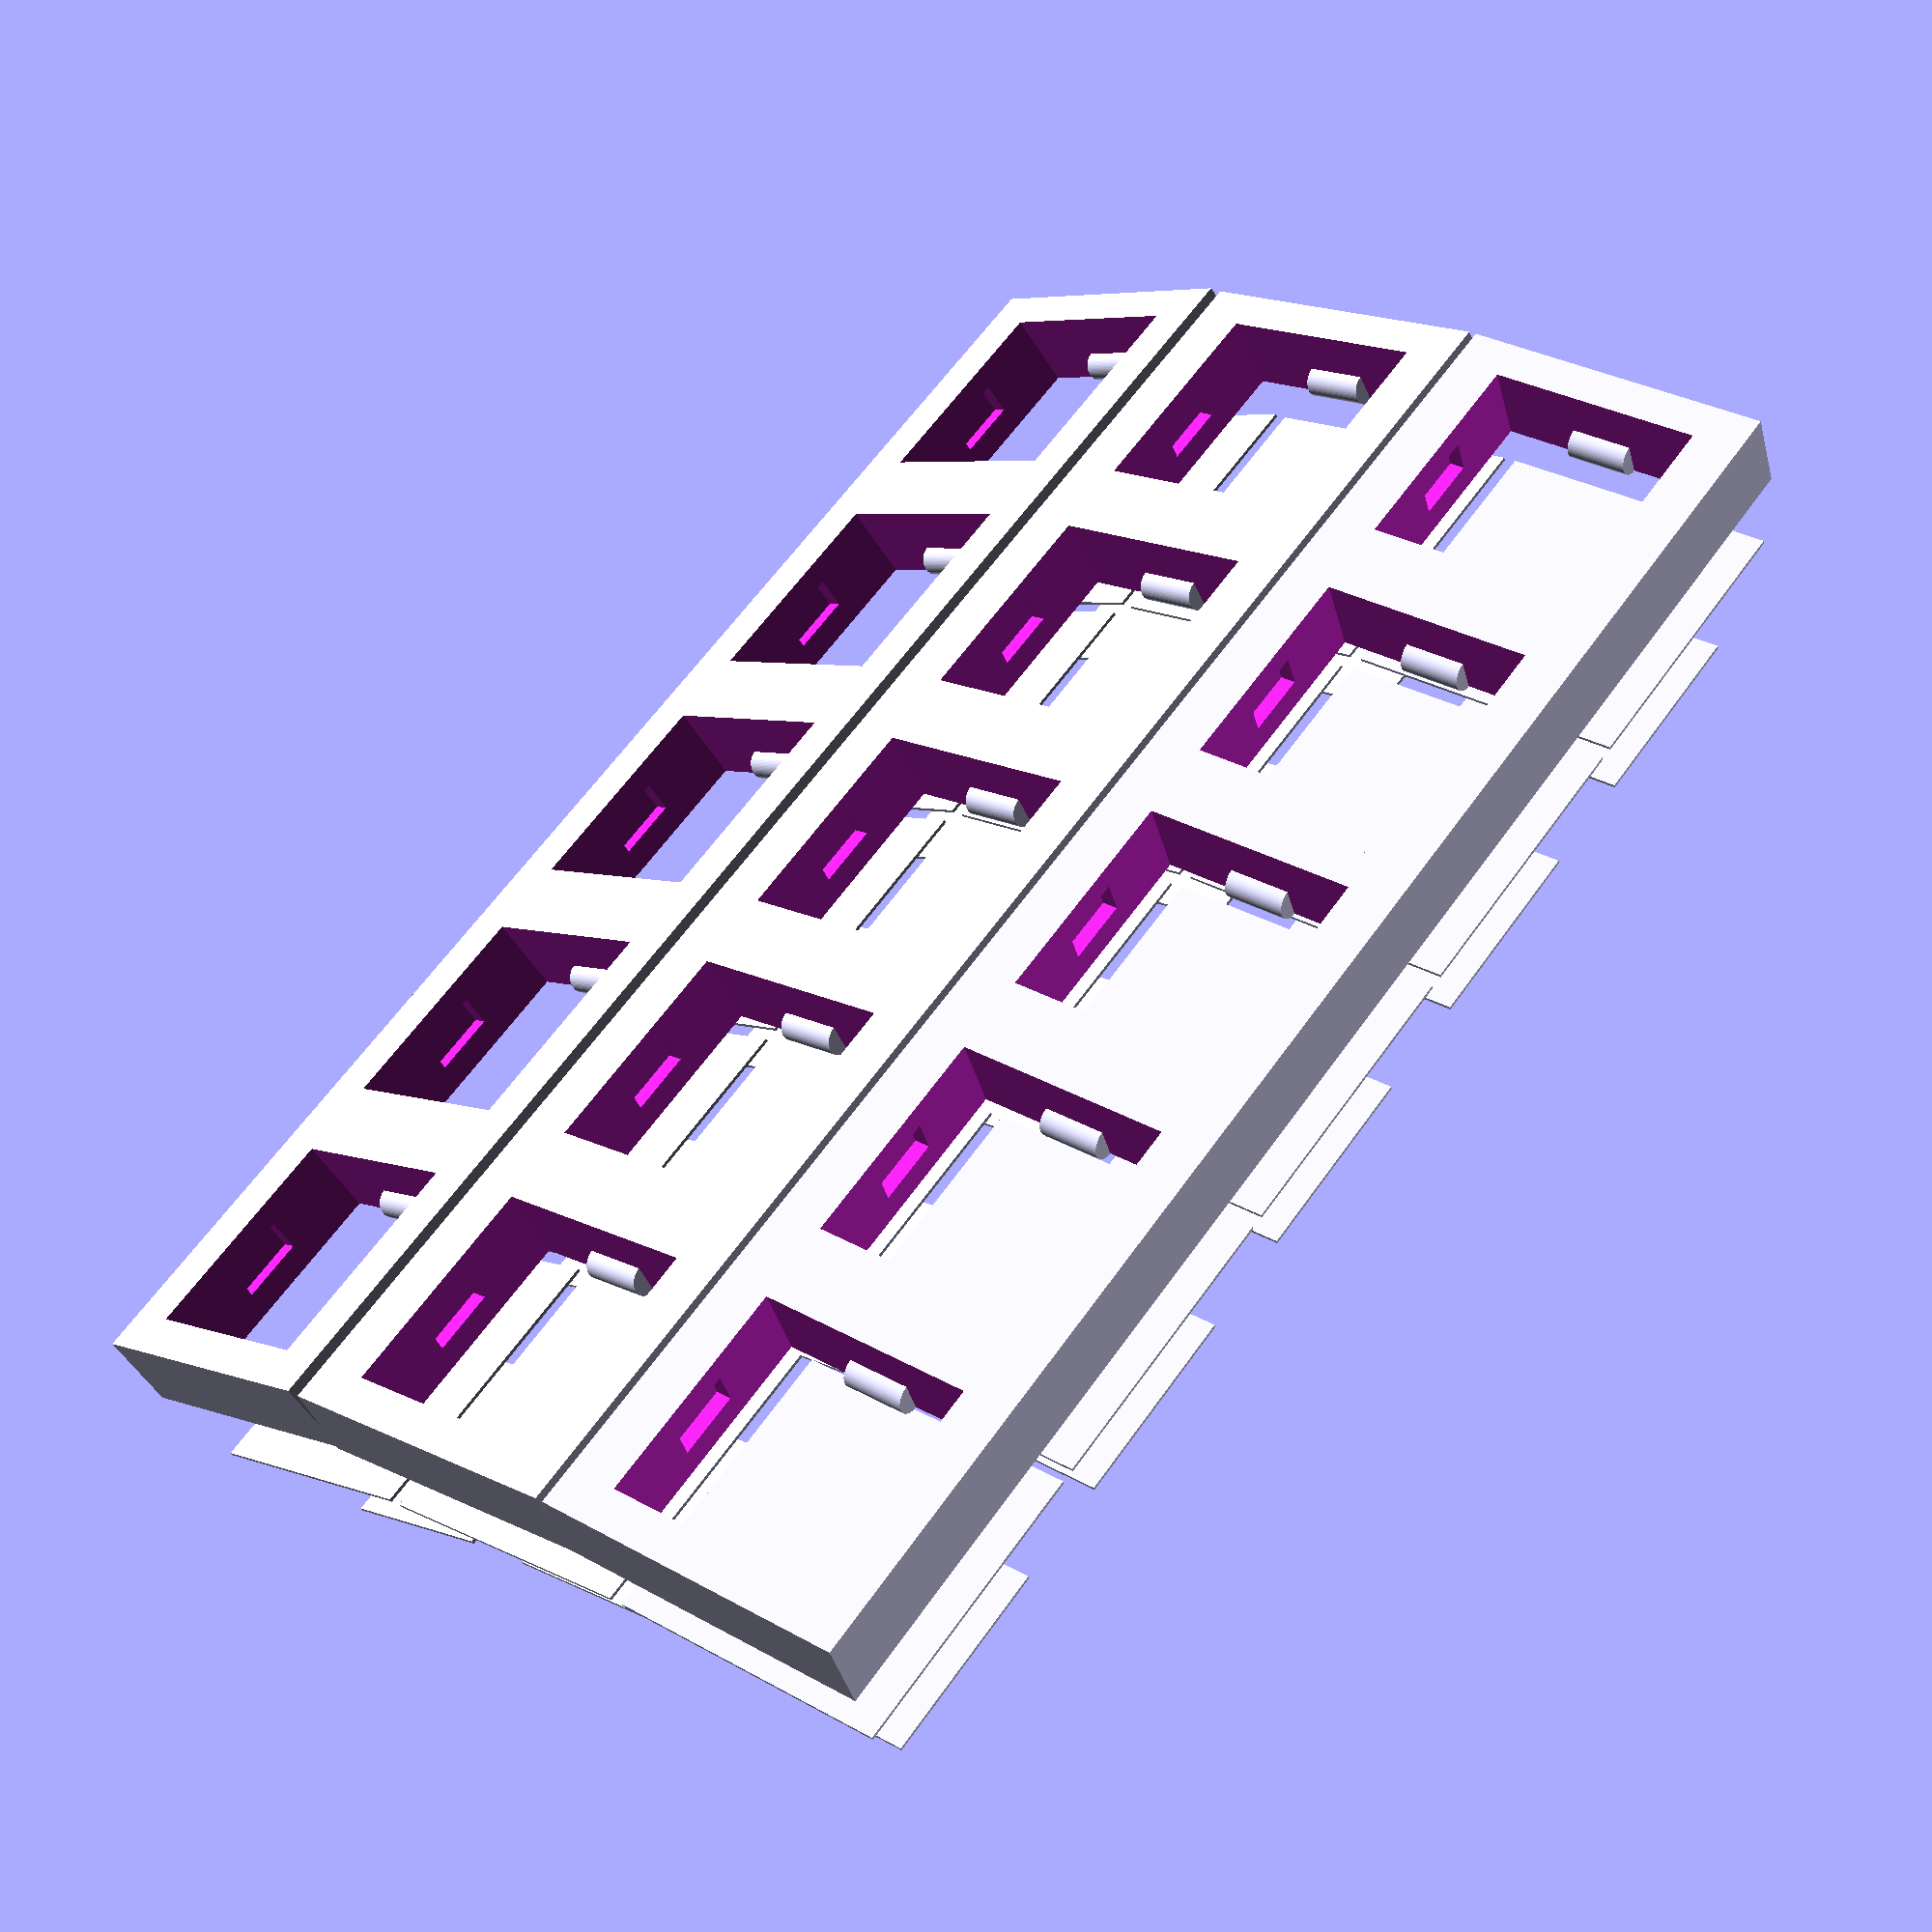
<openscad>
$fn=72;
module switch_hole_xyplane_centered() {
  rotate([-90, 0, 0]) {
    switch_hole_upright();
  }
}
module switch_hole_upright() {
  translate([-7.0, 0, -7.0]) {
    union() {
      difference() {
        cube([14, 5, 14]);
        translate([-0.01, 0, 0]) {
          side_tab_half_cyl();
          translate([14.01, 0, 0]) {
            mirror([1, 0, 0]) {
              side_tab_half_cyl();
            }
          }
        }
      }
      translate([5.0, 1.6, -0.99]) {
        cube([4, 2, 1]);
      }
      translate([5.0, 1.6, 13.99]) {
        cube([4, 2, 1]);
      }
    }
  }
}
module side_tab_half_cyl() {
  translate([0, 1, 7.0]) {
    rotate([0, 180, 0]) {
      difference() {
        cylinder(h=4, r=true, center=true);
        translate([0, -2.0, -2.01]) {
          cube([2, 4.02, 8.02]);
        }
      }
    }
  }
}
translate([0.0, 0, 0]) {
  rotate([0, 0, 0]) {
    translate([0, 0, -13.6]) {
      difference() {
        translate([-9.55, -10.2, -4.99]) {
          cube([19.1, 20.4, 4.98]);
        }
        switch_hole_xyplane_centered();
      }
    }
  }
}
translate([0.0, 0, 0]) {
  rotate([0, 0, 0]) {
    cube([12.5, 12.5, 0.2], center=true);
  }
  rotate([0, 0, 0]) {
    translate([0, 0, -8]) {
      cube([18.2, 18.2, 0.2], center=true);
    }
  }
}
translate([0.0, 17.5, 1.5]) {
  rotate([10, 0, 0]) {
    translate([0, 0, -13.6]) {
      difference() {
        translate([-9.55, -10.2, -4.99]) {
          cube([19.1, 20.4, 4.98]);
        }
        switch_hole_xyplane_centered();
      }
    }
  }
}
translate([0.0, 17.5, 1.5]) {
  rotate([10, 0, 0]) {
    cube([12.5, 12.5, 0.2], center=true);
  }
  rotate([10, 0, 0]) {
    translate([0, 0, -8]) {
      cube([18.2, 18.2, 0.2], center=true);
    }
  }
}
translate([0.0, 34, 6]) {
  rotate([22, 0, 0]) {
    translate([0, 0, -13.6]) {
      difference() {
        translate([-9.55, -10.2, -4.99]) {
          cube([19.1, 20.4, 4.98]);
        }
        switch_hole_xyplane_centered();
      }
    }
  }
}
translate([0.0, 34, 6]) {
  rotate([22, 0, 0]) {
    cube([12.5, 12.5, 0.2], center=true);
  }
  rotate([22, 0, 0]) {
    translate([0, 0, -8]) {
      cube([18.2, 18.2, 0.2], center=true);
    }
  }
}
translate([19.080000000000002, 0, 0]) {
  rotate([0, 0, 0]) {
    translate([0, 0, -13.6]) {
      difference() {
        translate([-9.55, -10.2, -4.99]) {
          cube([19.1, 20.4, 4.98]);
        }
        switch_hole_xyplane_centered();
      }
    }
  }
}
translate([19.080000000000002, 0, 0]) {
  rotate([0, 0, 0]) {
    cube([12.5, 12.5, 0.2], center=true);
  }
  rotate([0, 0, 0]) {
    translate([0, 0, -8]) {
      cube([18.2, 18.2, 0.2], center=true);
    }
  }
}
translate([19.080000000000002, 17.5, 1.5]) {
  rotate([10, 0, 0]) {
    translate([0, 0, -13.6]) {
      difference() {
        translate([-9.55, -10.2, -4.99]) {
          cube([19.1, 20.4, 4.98]);
        }
        switch_hole_xyplane_centered();
      }
    }
  }
}
translate([19.080000000000002, 17.5, 1.5]) {
  rotate([10, 0, 0]) {
    cube([12.5, 12.5, 0.2], center=true);
  }
  rotate([10, 0, 0]) {
    translate([0, 0, -8]) {
      cube([18.2, 18.2, 0.2], center=true);
    }
  }
}
translate([19.080000000000002, 34, 6]) {
  rotate([22, 0, 0]) {
    translate([0, 0, -13.6]) {
      difference() {
        translate([-9.55, -10.2, -4.99]) {
          cube([19.1, 20.4, 4.98]);
        }
        switch_hole_xyplane_centered();
      }
    }
  }
}
translate([19.080000000000002, 34, 6]) {
  rotate([22, 0, 0]) {
    cube([12.5, 12.5, 0.2], center=true);
  }
  rotate([22, 0, 0]) {
    translate([0, 0, -8]) {
      cube([18.2, 18.2, 0.2], center=true);
    }
  }
}
translate([38.160000000000004, 0, 0]) {
  rotate([0, 0, 0]) {
    translate([0, 0, -13.6]) {
      difference() {
        translate([-9.55, -10.2, -4.99]) {
          cube([19.1, 20.4, 4.98]);
        }
        switch_hole_xyplane_centered();
      }
    }
  }
}
translate([38.160000000000004, 0, 0]) {
  rotate([0, 0, 0]) {
    cube([12.5, 12.5, 0.2], center=true);
  }
  rotate([0, 0, 0]) {
    translate([0, 0, -8]) {
      cube([18.2, 18.2, 0.2], center=true);
    }
  }
}
translate([38.160000000000004, 17.5, 1.5]) {
  rotate([10, 0, 0]) {
    translate([0, 0, -13.6]) {
      difference() {
        translate([-9.55, -10.2, -4.99]) {
          cube([19.1, 20.4, 4.98]);
        }
        switch_hole_xyplane_centered();
      }
    }
  }
}
translate([38.160000000000004, 17.5, 1.5]) {
  rotate([10, 0, 0]) {
    cube([12.5, 12.5, 0.2], center=true);
  }
  rotate([10, 0, 0]) {
    translate([0, 0, -8]) {
      cube([18.2, 18.2, 0.2], center=true);
    }
  }
}
translate([38.160000000000004, 34, 6]) {
  rotate([22, 0, 0]) {
    translate([0, 0, -13.6]) {
      difference() {
        translate([-9.55, -10.2, -4.99]) {
          cube([19.1, 20.4, 4.98]);
        }
        switch_hole_xyplane_centered();
      }
    }
  }
}
translate([38.160000000000004, 34, 6]) {
  rotate([22, 0, 0]) {
    cube([12.5, 12.5, 0.2], center=true);
  }
  rotate([22, 0, 0]) {
    translate([0, 0, -8]) {
      cube([18.2, 18.2, 0.2], center=true);
    }
  }
}
translate([57.24000000000001, 0, 0]) {
  rotate([0, 0, 0]) {
    translate([0, 0, -13.6]) {
      difference() {
        translate([-9.55, -10.2, -4.99]) {
          cube([19.1, 20.4, 4.98]);
        }
        switch_hole_xyplane_centered();
      }
    }
  }
}
translate([57.24000000000001, 0, 0]) {
  rotate([0, 0, 0]) {
    cube([12.5, 12.5, 0.2], center=true);
  }
  rotate([0, 0, 0]) {
    translate([0, 0, -8]) {
      cube([18.2, 18.2, 0.2], center=true);
    }
  }
}
translate([57.24000000000001, 17.5, 1.5]) {
  rotate([10, 0, 0]) {
    translate([0, 0, -13.6]) {
      difference() {
        translate([-9.55, -10.2, -4.99]) {
          cube([19.1, 20.4, 4.98]);
        }
        switch_hole_xyplane_centered();
      }
    }
  }
}
translate([57.24000000000001, 17.5, 1.5]) {
  rotate([10, 0, 0]) {
    cube([12.5, 12.5, 0.2], center=true);
  }
  rotate([10, 0, 0]) {
    translate([0, 0, -8]) {
      cube([18.2, 18.2, 0.2], center=true);
    }
  }
}
translate([57.24000000000001, 34, 6]) {
  rotate([22, 0, 0]) {
    translate([0, 0, -13.6]) {
      difference() {
        translate([-9.55, -10.2, -4.99]) {
          cube([19.1, 20.4, 4.98]);
        }
        switch_hole_xyplane_centered();
      }
    }
  }
}
translate([57.24000000000001, 34, 6]) {
  rotate([22, 0, 0]) {
    cube([12.5, 12.5, 0.2], center=true);
  }
  rotate([22, 0, 0]) {
    translate([0, 0, -8]) {
      cube([18.2, 18.2, 0.2], center=true);
    }
  }
}
translate([76.32000000000001, 0, 0]) {
  rotate([0, 0, 0]) {
    translate([0, 0, -13.6]) {
      difference() {
        translate([-9.55, -10.2, -4.99]) {
          cube([19.1, 20.4, 4.98]);
        }
        switch_hole_xyplane_centered();
      }
    }
  }
}
translate([76.32000000000001, 0, 0]) {
  rotate([0, 0, 0]) {
    cube([12.5, 12.5, 0.2], center=true);
  }
  rotate([0, 0, 0]) {
    translate([0, 0, -8]) {
      cube([18.2, 18.2, 0.2], center=true);
    }
  }
}
translate([76.32000000000001, 17.5, 1.5]) {
  rotate([10, 0, 0]) {
    translate([0, 0, -13.6]) {
      difference() {
        translate([-9.55, -10.2, -4.99]) {
          cube([19.1, 20.4, 4.98]);
        }
        switch_hole_xyplane_centered();
      }
    }
  }
}
translate([76.32000000000001, 17.5, 1.5]) {
  rotate([10, 0, 0]) {
    cube([12.5, 12.5, 0.2], center=true);
  }
  rotate([10, 0, 0]) {
    translate([0, 0, -8]) {
      cube([18.2, 18.2, 0.2], center=true);
    }
  }
}
translate([76.32000000000001, 34, 6]) {
  rotate([22, 0, 0]) {
    translate([0, 0, -13.6]) {
      difference() {
        translate([-9.55, -10.2, -4.99]) {
          cube([19.1, 20.4, 4.98]);
        }
        switch_hole_xyplane_centered();
      }
    }
  }
}
translate([76.32000000000001, 34, 6]) {
  rotate([22, 0, 0]) {
    cube([12.5, 12.5, 0.2], center=true);
  }
  rotate([22, 0, 0]) {
    translate([0, 0, -8]) {
      cube([18.2, 18.2, 0.2], center=true);
    }
  }
}
</openscad>
<views>
elev=219.6 azim=233.7 roll=345.4 proj=p view=solid
</views>
